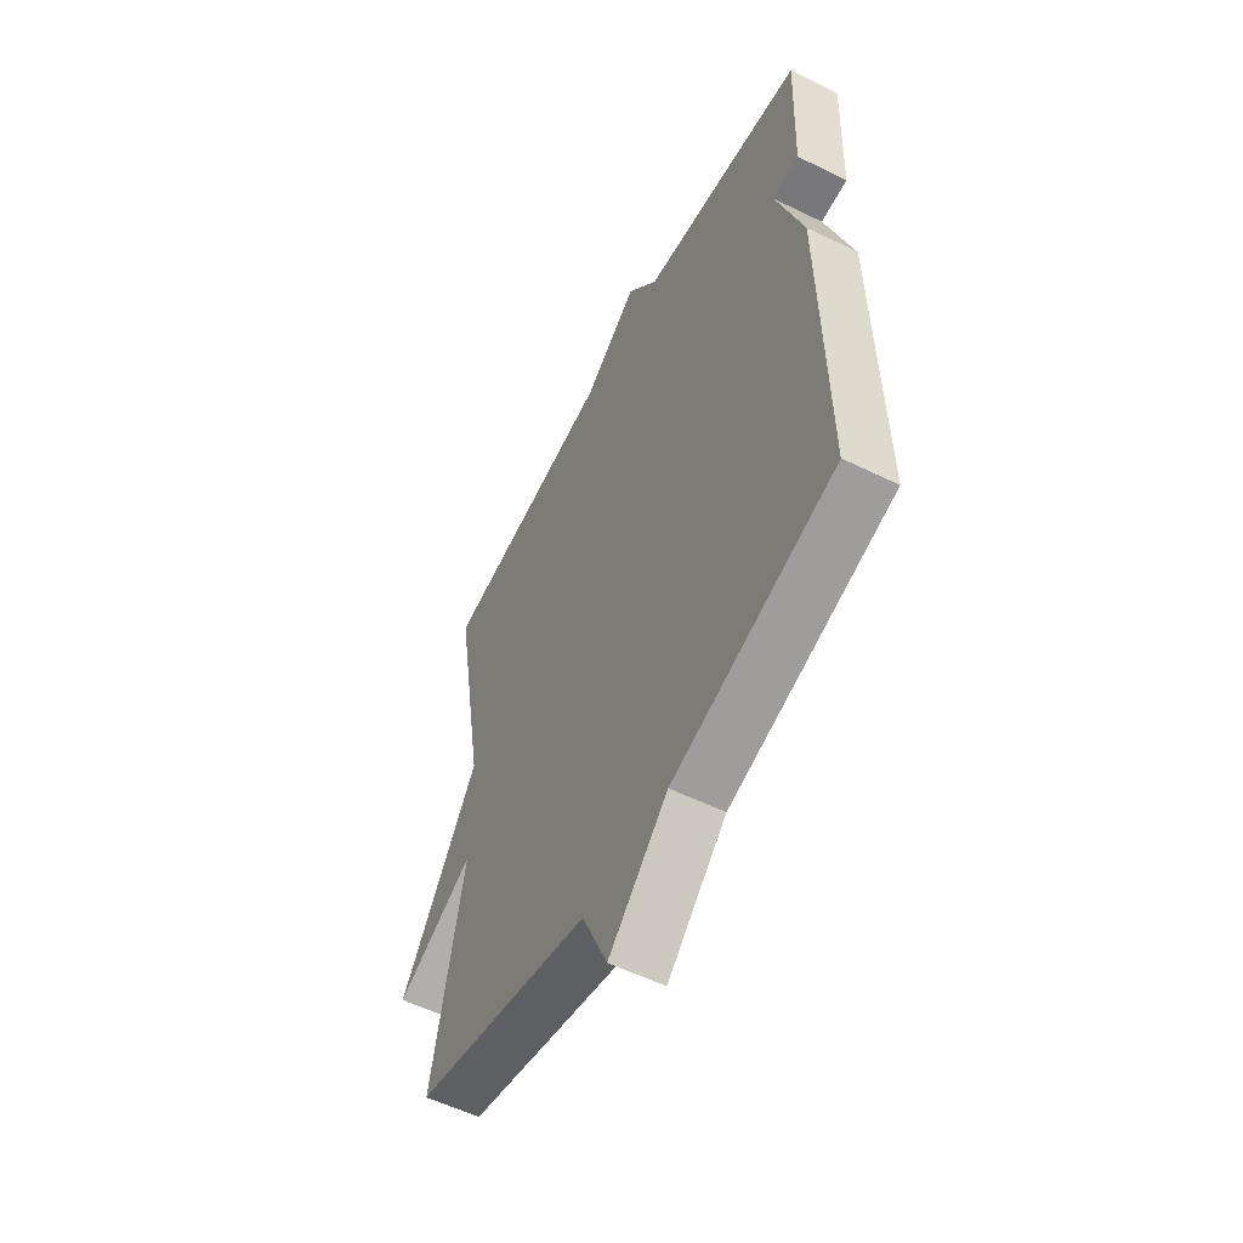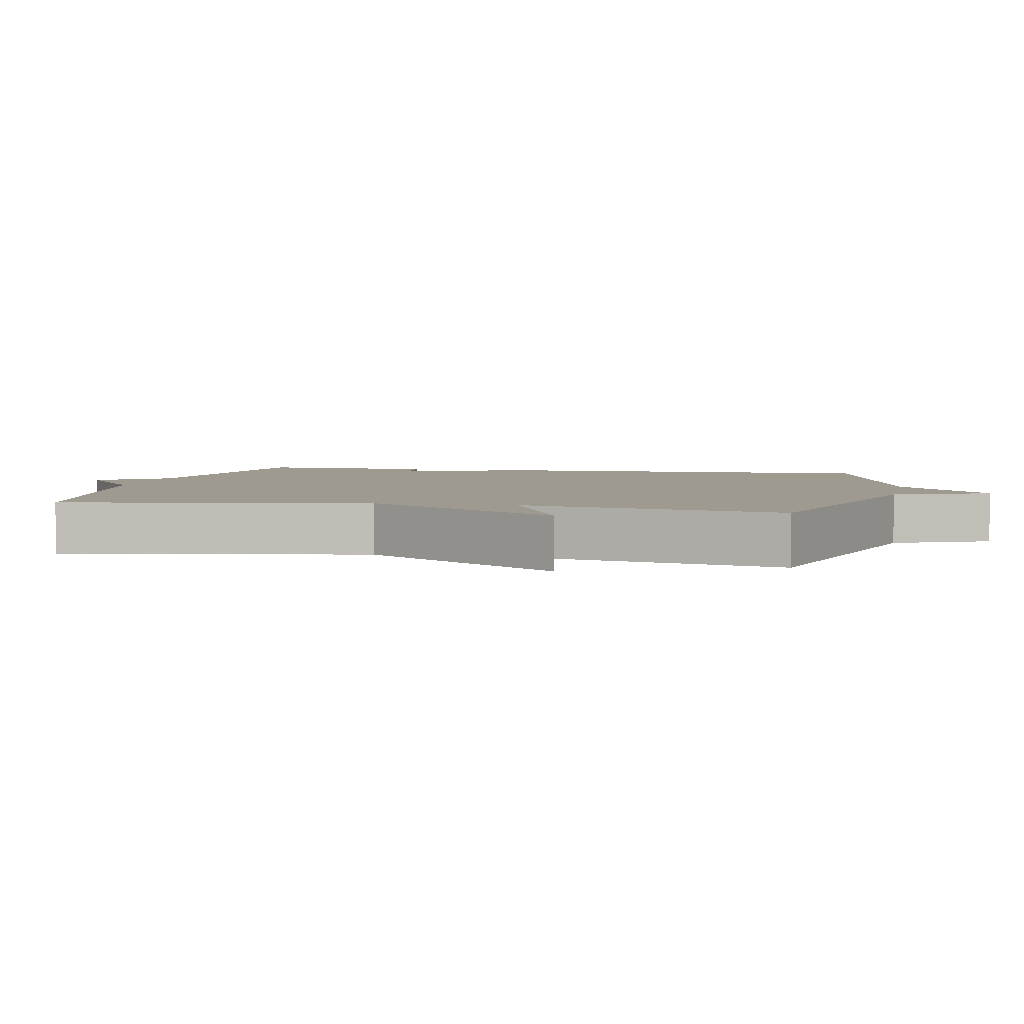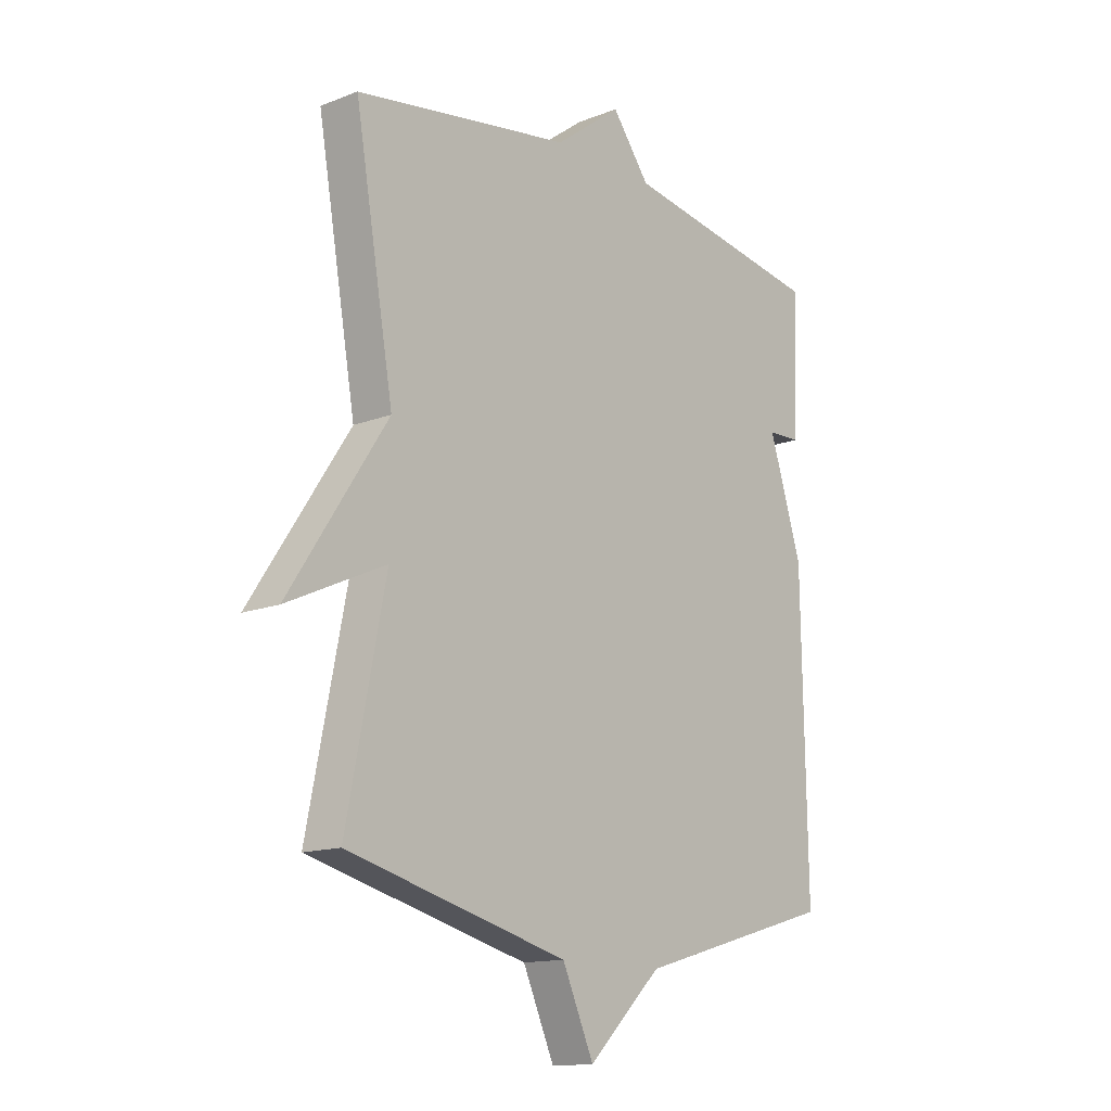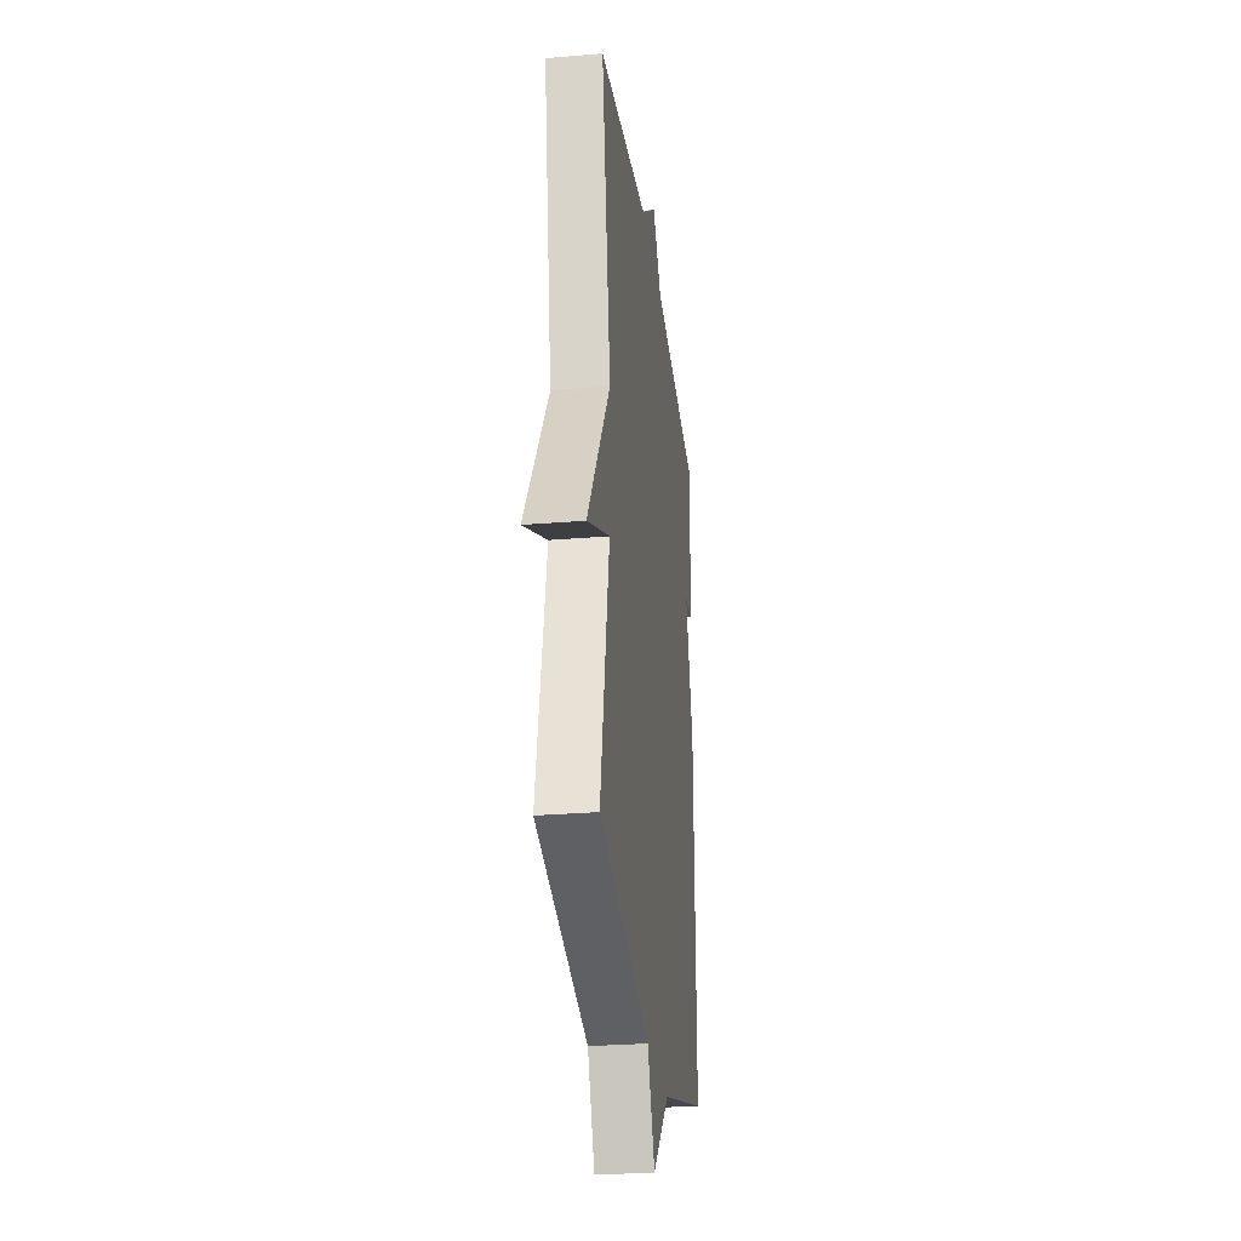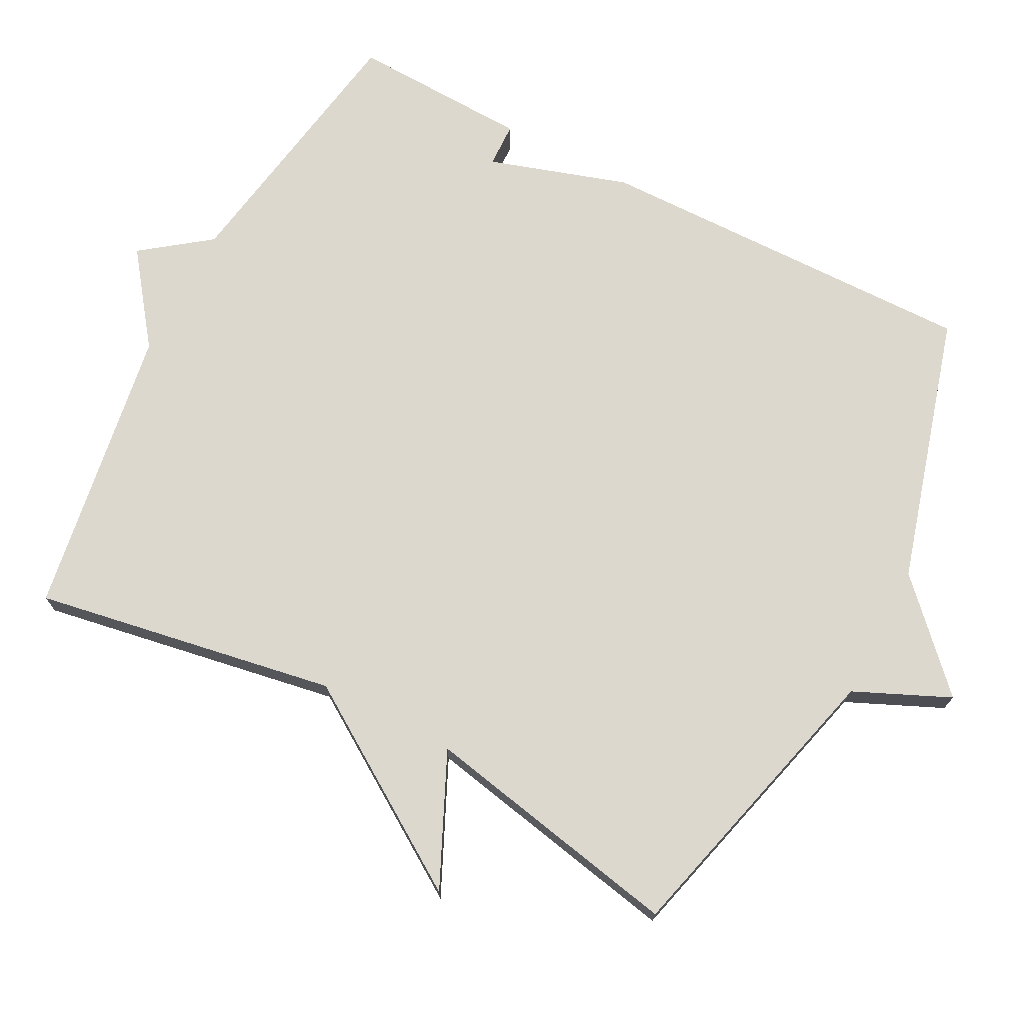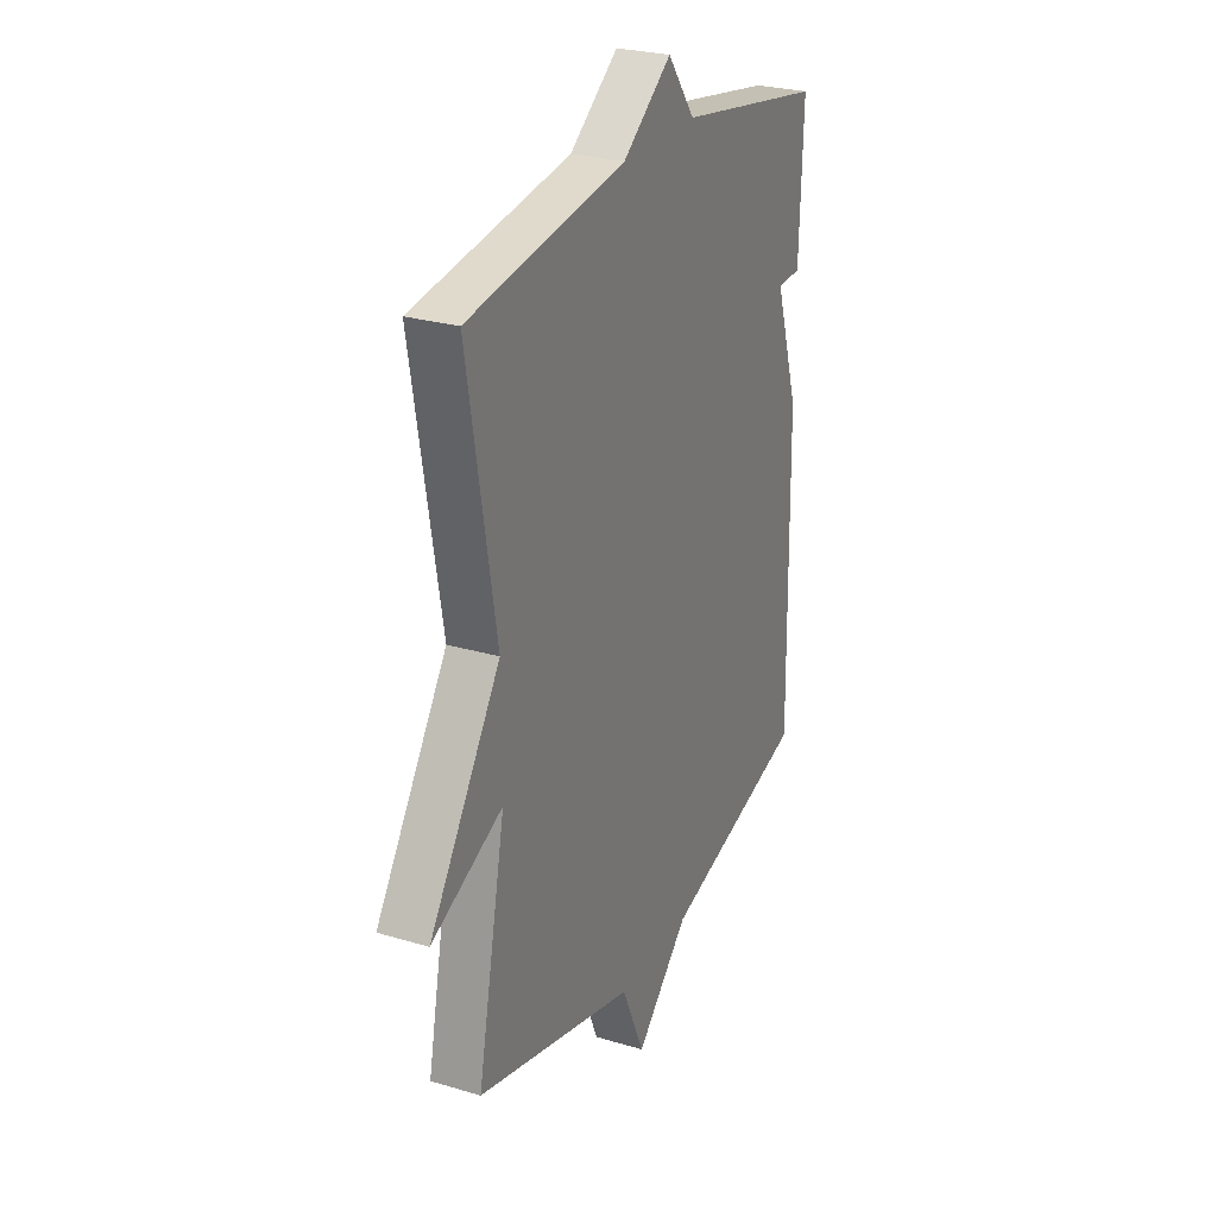
<metadata>
{"format":"obj","ext":"obj","renderer":"f3d","projection":"perspective","resolution":1024,"background":"white","views":[{"elev":-55.9,"azim":-117.2,"up":"+Z"},{"elev":3.9,"azim":102.1,"up":"+Y"},{"elev":-14.1,"azim":130.5,"up":"+Z"},{"elev":-27.7,"azim":97.3,"up":"+Z"},{"elev":72.6,"azim":117.5,"up":"+Y"},{"elev":26.5,"azim":115.1,"up":"+Z"}]}
</metadata>
<code>
v -0.5 0.07 0.5
v -0.113 0.07 0.565
v -0.041 0.07 0.661
v 0.087 0.07 0.565
v 0.5 0.07 0.5
v 0.426 0.07 0.071
v 0.613 0.07 -0.215
v 0.426 0.07 -0.129
v 0.5 0.07 -0.5
v 0.081 0.07 -0.609
v 0.021 0.07 -0.744
v -0.119 0.07 -0.609
v -0.5 0.07 -0.5
v -0.491 0.07 0.047
v -0.428 0.07 0.245
v -0.491 0.07 0.247
v -0.5 0 0.5
v -0.113 0 0.565
v -0.041 0 0.661
v 0.087 0 0.565
v 0.5 0 0.5
v 0.426 0 0.071
v 0.613 0 -0.215
v 0.426 0 -0.129
v 0.5 0 -0.5
v 0.081 0 -0.609
v 0.021 0 -0.744
v -0.119 0 -0.609
v -0.5 0 -0.5
v -0.491 0 0.047
v -0.428 0 0.245
v -0.491 0 0.247
f 15 16 1 2
f 14 15 2
f 13 14 2
f 12 13 2
f 2 3 4
f 12 2 4
f 11 12 4
f 10 11 4
f 8 9 10 4
f 6 7 8 4
f 4 5 6
f 18 17 32 31
f 18 31 30
f 18 30 29
f 18 29 28
f 20 19 18
f 20 18 28
f 20 28 27
f 20 27 26
f 20 26 25 24
f 20 24 23 22
f 22 21 20
f 1 17 18 2
f 2 18 19 3
f 3 19 20 4
f 4 20 21 5
f 5 21 22 6
f 6 22 23 7
f 7 23 24 8
f 8 24 25 9
f 9 25 26 10
f 10 26 27 11
f 11 27 28 12
f 12 28 29 13
f 13 29 30 14
f 14 30 31 15
f 15 31 32 16
f 16 32 17 1

</code>
